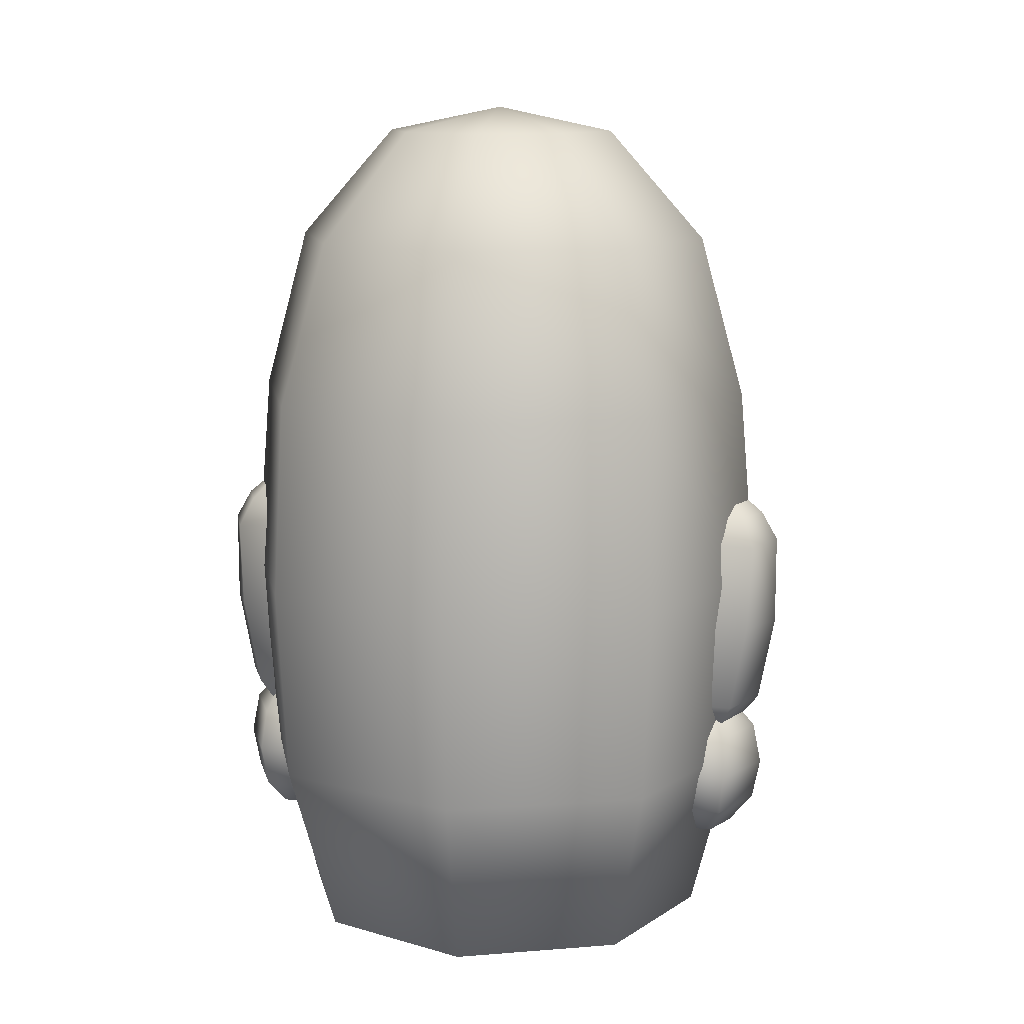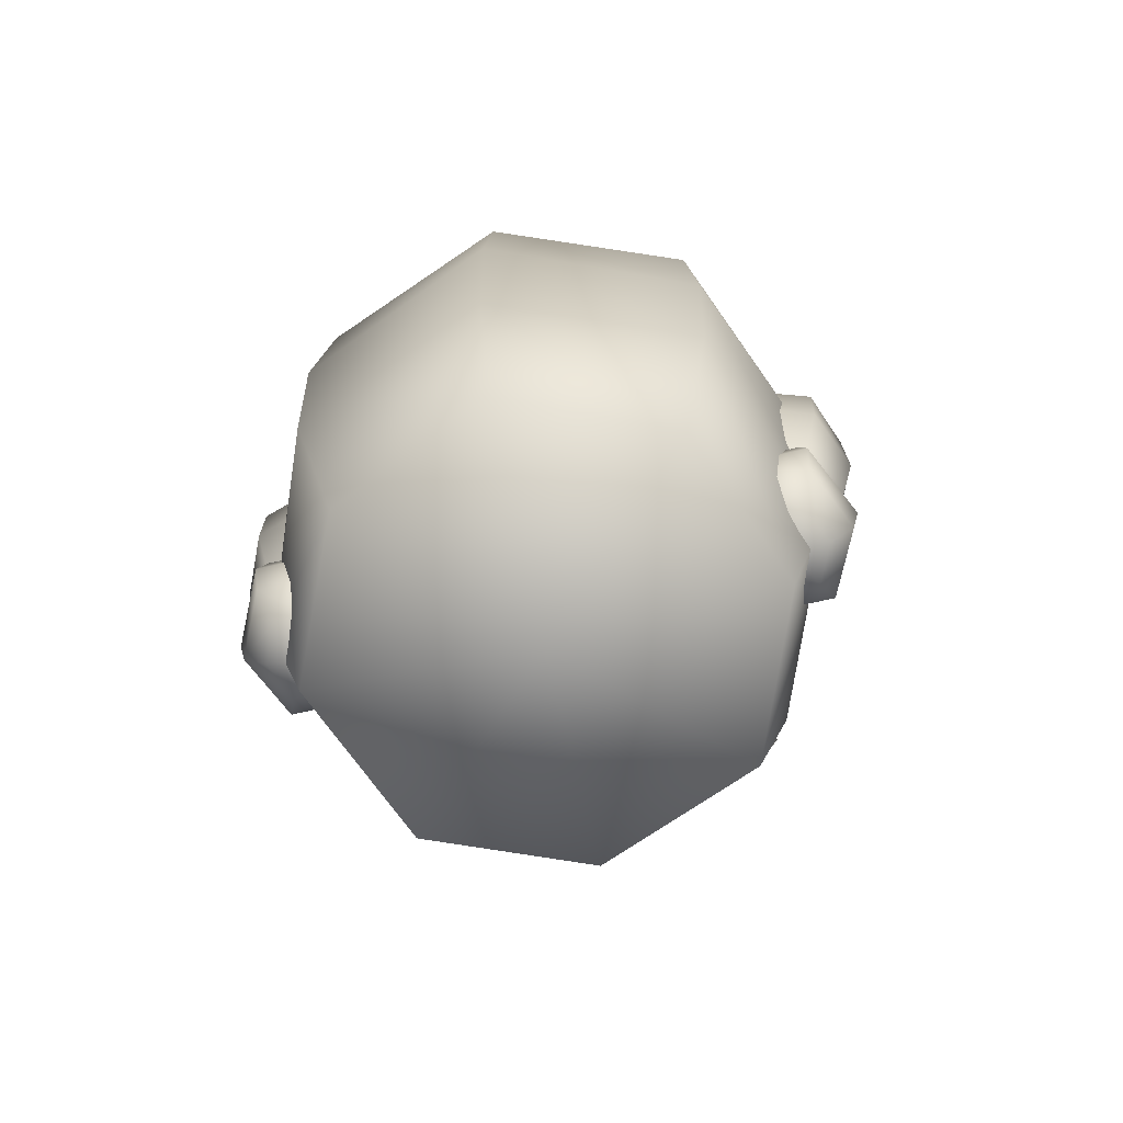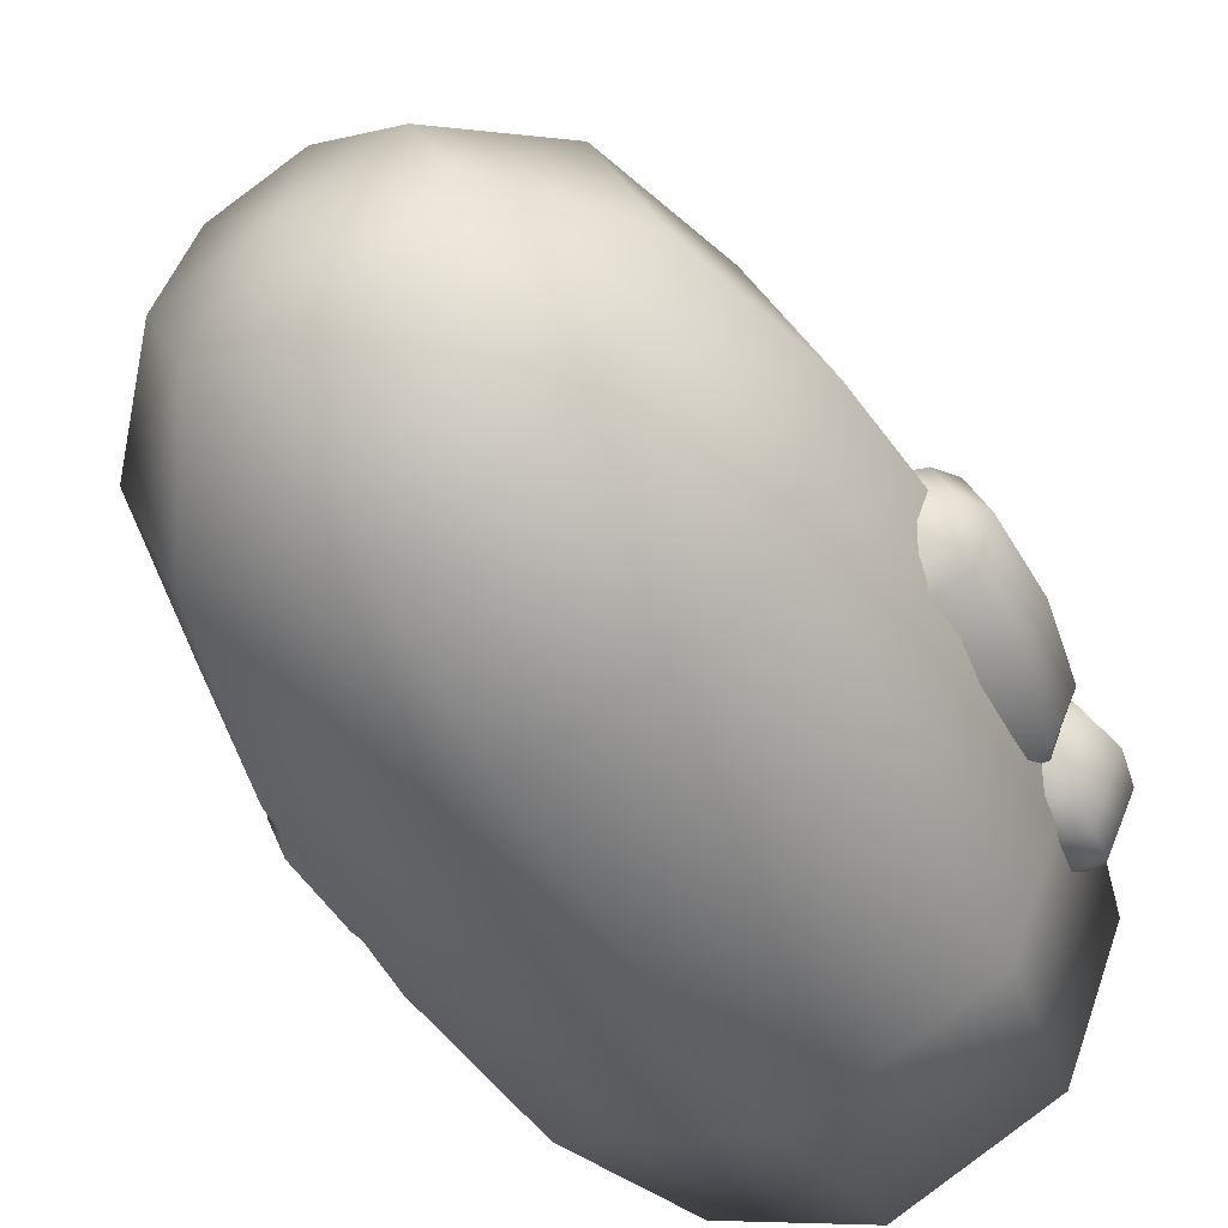
<metadata>
{"format":"obj","ext":"obj","renderer":"f3d","projection":"perspective","resolution":1024,"background":"white","views":[{"elev":11.7,"azim":-168.2,"up":"+Y"},{"elev":-72.9,"azim":-167.2,"up":"+Y"},{"elev":-49.7,"azim":-150.7,"up":"+Z"}]}
</metadata>
<code>
o part0_texture0.003
v -1.524 -3.456 -2.701
v -0.004214 -1.737 -3.781
v -0.004214 -3.456 -3.341
v -1.844 -1.737 -3.061
v -2.124 -3.456 -1.221
v -2.564 -1.737 -1.221
v -1.524 -3.456 0.2985
v -1.844 -1.737 0.6185
v -0.004214 -3.456 0.8985
v -0.004214 -1.737 1.338
v 1.476 -3.456 0.2985
v 1.836 -1.737 0.6185
v 2.116 -3.456 -1.221
v 2.556 -1.737 -1.221
v 1.476 -3.456 -2.701
v 1.836 -1.737 -3.061
v -0.004214 0.1832 -3.941
v -1.924 0.1832 -3.141
v -2.724 0.1832 -1.221
v -1.924 0.1832 0.6985
v -0.004214 0.1832 1.498
v 1.916 0.1832 0.6985
v 2.716 0.1832 -1.221
v 1.916 0.1832 -3.141
v -0.004214 2.103 -3.781
v -1.844 2.103 -3.061
v -2.564 2.103 -1.221
v -1.844 2.103 0.6185
v -0.004214 2.103 1.338
v 1.836 2.103 0.6185
v 2.556 2.103 -1.221
v 1.836 2.103 -3.061
v -0.004214 3.703 -3.341
v -1.524 3.703 -2.701
v -2.124 3.703 -1.221
v -1.524 3.703 0.2985
v -0.004214 3.703 0.8985
v 1.476 3.703 0.2985
v 2.116 3.703 -1.221
v 1.476 3.703 -2.701
v -0.004214 4.783 -2.381
v -0.8041 4.783 -2.021
v -1.164 4.783 -1.221
v -0.8041 4.783 -0.4214
v -0.004214 4.783 -0.06142
v 0.7957 4.783 -0.4214
v 1.156 4.783 -1.221
v 0.7957 4.783 -2.021
v -0.004214 -3.776 -1.221
v -0.004214 5.023 -1.221
v -1.924 -1.457 -0.6214
v -2.044 -1.177 -0.8613
v -2.364 -1.177 -0.8613
v -1.644 -1.457 -1.221
v -1.564 -1.857 -1.221
v -1.884 -1.857 -1.901
v -1.924 -2.257 -1.821
v -2.484 -2.257 -1.821
v -2.364 -2.537 -1.581
v -2.524 -2.537 -1.221
v -2.204 -2.656 -1.221
v -2.364 -2.537 -0.8613
v -2.044 -2.537 -0.8613
v -2.484 -2.257 -0.6214
v -1.924 -2.257 -0.6214
v -2.524 -1.857 -0.5414
v -1.884 -1.857 -0.5414
v -2.484 -1.457 -0.6214
v -1.884 -1.177 -1.221
v -1.924 -1.457 -1.821
v -2.524 -1.857 -1.901
v -2.764 -2.257 -1.221
v -2.844 -1.857 -1.221
v -2.764 -1.457 -1.221
v -2.524 -1.177 -1.221
v -1.644 -2.257 -1.221
v -1.884 -2.537 -1.221
v -2.044 -1.177 -1.581
v -2.484 -1.457 -1.821
v -2.044 -2.537 -1.581
v -2.364 -1.177 -1.581
v 2.476 -1.457 -0.6214
v 2.356 -1.177 -0.8613
v 2.036 -1.177 -0.8613
v 2.756 -1.457 -1.221
v 2.835 -1.857 -1.221
v 2.516 -1.857 -1.901
v 2.476 -2.257 -1.821
v 1.916 -2.257 -1.821
v 2.036 -2.537 -1.581
v 1.876 -2.537 -1.221
v 2.196 -2.656 -1.221
v 2.036 -2.537 -0.8613
v 2.356 -2.537 -0.8613
v 1.916 -2.257 -0.6214
v 2.476 -2.257 -0.6214
v 1.876 -1.857 -0.5414
v 2.516 -1.857 -0.5414
v 1.916 -1.457 -0.6214
v 1.876 -1.177 -1.221
v 1.636 -1.457 -1.221
v 2.036 -1.177 -1.581
v 1.916 -1.457 -1.821
v 2.356 -1.177 -1.581
v 2.476 -1.457 -1.821
v 2.516 -1.177 -1.221
v 1.556 -1.857 -1.221
v 1.876 -1.857 -1.901
v 2.756 -2.257 -1.221
v 2.516 -2.537 -1.221
v 1.636 -2.257 -1.221
v 2.356 -2.537 -1.581
v -0.004214 3.023 1.818
v 0.1958 2.943 2.258
v 0.3957 2.943 1.818
v -0.2042 2.943 2.258
v -0.4042 2.943 1.818
v -0.3642 2.703 2.578
v -0.6841 2.703 1.818
v -0.4042 2.423 2.698
v -0.8041 2.423 1.818
v -0.3642 2.103 2.578
v -0.6841 2.103 1.818
v -0.2042 1.903 2.258
v -0.4042 1.903 1.818
v -0.004214 1.823 1.818
v -0.2042 1.903 1.378
v 0.1958 1.903 1.378
v 0.3557 2.103 1.058
v 0.6757 2.103 1.818
v 0.7957 2.423 1.818
v 0.3957 2.423 2.698
v 0.3557 2.703 2.578
v 0.6757 2.703 1.818
v 0.3957 2.423 0.9385
v -0.3642 2.103 1.058
v 0.3557 2.703 1.058
v -0.4042 2.423 0.9385
v 0.3557 2.103 2.578
v 0.1958 1.903 2.258
v -0.3642 2.703 1.058
v -0.2042 2.943 1.378
v 0.3957 1.903 1.818
v 0.1958 2.943 1.378
f 1 2 3
f 2 1 4
f 4 1 5
f 4 5 6
f 7 6 5
f 6 7 8
f 9 8 7
f 8 9 10
f 11 10 9
f 10 11 12
f 13 12 11
f 12 13 14
f 15 14 13
f 14 15 16
f 3 16 15
f 16 3 2
f 4 17 2
f 17 4 18
f 6 18 4
f 18 6 19
f 8 19 6
f 19 8 20
f 10 20 8
f 20 10 21
f 12 21 10
f 21 12 22
f 14 22 12
f 22 14 23
f 16 23 14
f 23 16 24
f 2 24 16
f 24 2 17
f 18 25 17
f 25 18 26
f 19 26 18
f 26 19 27
f 20 27 19
f 27 20 28
f 21 28 20
f 28 21 29
f 22 29 21
f 29 22 30
f 23 30 22
f 30 23 31
f 24 31 23
f 31 24 32
f 17 32 24
f 32 17 25
f 26 33 25
f 33 26 34
f 27 34 26
f 34 27 35
f 28 35 27
f 35 28 36
f 29 36 28
f 36 29 37
f 30 37 29
f 37 30 38
f 31 38 30
f 38 31 39
f 32 39 31
f 39 32 40
f 25 40 32
f 40 25 33
f 34 41 33
f 41 34 42
f 35 42 34
f 42 35 43
f 36 43 35
f 43 36 44
f 37 44 36
f 44 37 45
f 38 45 37
f 45 38 46
f 39 46 38
f 46 39 47
f 40 47 39
f 47 40 48
f 33 48 40
f 48 33 41
f 5 1 49
f 5 49 7
f 9 7 49
f 50 48 41
f 48 50 47
f 46 47 50
f 11 49 13
f 49 11 9
f 15 49 3
f 49 15 13
f 45 50 44
f 50 45 46
f 42 50 41
f 50 42 43
f 49 1 3
f 43 44 50
f 51 52 53
f 52 51 54
f 54 51 55
f 54 55 56
f 57 56 55
f 56 57 58
f 59 58 57
f 58 59 60
f 61 60 59
f 60 61 62
f 63 62 61
f 62 63 64
f 65 64 63
f 64 65 66
f 67 66 65
f 66 67 68
f 51 68 67
f 68 51 53
f 54 69 52
f 69 54 70
f 56 70 54
f 70 56 71
f 58 71 56
f 71 58 72
f 60 72 58
f 72 60 62
f 64 72 62
f 72 64 73
f 66 73 64
f 73 66 74
f 68 74 66
f 74 68 75
f 53 75 68
f 55 51 67
f 55 67 76
f 65 76 67
f 76 65 77
f 63 77 65
f 77 63 61
f 70 78 69
f 78 70 79
f 71 79 70
f 79 71 73
f 72 73 71
f 76 57 55
f 57 76 80
f 77 80 76
f 80 77 61
f 79 81 78
f 81 79 74
f 73 74 79
f 59 80 61
f 80 59 57
f 75 81 74
f 82 83 84
f 83 82 85
f 85 82 86
f 85 86 87
f 88 87 86
f 87 88 89
f 90 89 88
f 89 90 91
f 92 91 90
f 91 92 93
f 94 93 92
f 93 94 95
f 96 95 94
f 95 96 97
f 98 97 96
f 97 98 99
f 82 99 98
f 99 82 84
f 100 99 84
f 99 100 101
f 102 101 100
f 101 102 103
f 104 103 102
f 103 104 105
f 106 105 104
f 105 106 85
f 83 85 106
f 101 97 99
f 97 101 107
f 103 107 101
f 107 103 108
f 105 108 103
f 108 105 87
f 85 87 105
f 86 82 98
f 86 98 109
f 96 109 98
f 109 96 110
f 94 110 96
f 110 94 92
f 107 95 97
f 95 107 111
f 108 111 107
f 111 108 89
f 87 89 108
f 109 88 86
f 88 109 112
f 110 112 109
f 112 110 92
f 111 93 95
f 93 111 91
f 89 91 111
f 90 112 92
f 112 90 88
f 113 114 115
f 114 113 116
f 116 113 117
f 116 117 118
f 119 118 117
f 118 119 120
f 121 120 119
f 120 121 122
f 123 122 121
f 122 123 124
f 125 124 123
f 124 125 126
f 127 126 125
f 126 127 128
f 129 128 127
f 128 129 130
f 131 130 129
f 130 131 132
f 133 132 131
f 132 133 118
f 116 118 133
f 133 114 116
f 114 133 134
f 131 134 133
f 134 131 135
f 129 135 131
f 135 129 136
f 127 136 129
f 136 127 125
f 134 115 114
f 115 134 137
f 135 137 134
f 137 135 138
f 136 138 135
f 138 136 123
f 125 123 136
f 120 132 118
f 132 120 139
f 122 139 120
f 139 122 140
f 124 140 122
f 140 124 126
f 121 138 123
f 138 121 141
f 119 141 121
f 141 119 142
f 117 142 119
f 117 113 142
f 139 130 132
f 130 139 143
f 140 143 139
f 143 140 126
f 141 137 138
f 137 141 144
f 142 144 141
f 142 113 144
f 128 143 126
f 143 128 130
f 144 113 115
f 144 115 137
o part0_texture2
v -1.844 -1.497 -0.9013
v -2.244 -1.537 -1.021
v -1.844 -1.577 -1.221
v -2.444 -1.377 -0.8213
v -1.884 -1.337 -0.6614
v -2.564 -1.137 -0.7014
v -1.884 -1.057 -0.4614
v -2.724 -0.2567 -0.6614
v -2.004 -0.2167 -0.4214
v -2.764 0.5832 -0.7014
v -2.084 0.6632 -0.4614
v -2.644 0.8631 -0.8213
v -2.084 0.9031 -0.6614
v -2.484 1.063 -1.021
v -2.124 1.063 -0.9013
v -2.124 1.143 -1.221
v -2.324 -1.537 -1.221
v -2.604 -1.377 -1.221
v -2.804 -1.137 -1.221
v -2.964 -0.2967 -1.221
v -2.964 0.5832 -1.221
v -2.804 0.8631 -1.221
v -2.564 1.063 -1.221
v -2.244 -1.537 -1.421
v -2.444 -1.377 -1.621
v -2.564 -1.137 -1.741
v -2.724 -0.2567 -1.781
v -2.764 0.5832 -1.741
v -2.644 0.8631 -1.621
v -2.484 1.063 -1.421
v -2.124 1.063 -1.541
v -2.084 0.9031 -1.781
v -2.084 0.6632 -1.941
v -2.004 -0.2167 -2.021
v -1.884 -1.057 -1.941
v -1.884 -1.337 -1.781
v -1.844 -1.497 -1.541
v 2.436 -1.377 -0.8213
v 1.876 -1.057 -0.4614
v 1.876 -1.337 -0.6614
v 2.556 -1.137 -0.7014
v 2.596 -1.377 -1.221
v 2.796 -1.137 -1.221
v 2.436 -1.377 -1.621
v 2.556 -1.137 -1.741
v 1.876 -1.337 -1.781
v 1.876 -1.057 -1.941
v 1.996 -0.2167 -0.4214
v 2.716 -0.2567 -0.6614
v 2.955 -0.2967 -1.221
v 2.716 -0.2567 -1.781
v 1.996 -0.2167 -2.021
v 2.076 0.6632 -0.4614
v 2.756 0.5832 -0.7014
v 2.955 0.5832 -1.221
v 2.756 0.5832 -1.741
v 2.076 0.6632 -1.941
v 2.076 0.9031 -0.6614
v 2.636 0.8631 -0.8213
v 2.796 0.8631 -1.221
v 2.636 0.8631 -1.621
v 2.076 0.9031 -1.781
v 2.116 1.063 -0.9013
v 2.476 1.063 -1.021
v 2.556 1.063 -1.221
v 2.476 1.063 -1.421
v 2.116 1.063 -1.541
v 2.116 1.143 -1.221
f 145 146 147
f 146 145 148
f 148 145 149
f 148 149 150
f 151 150 149
f 150 151 152
f 153 152 151
f 152 153 154
f 155 154 153
f 154 155 156
f 157 156 155
f 156 157 158
f 159 158 157
f 158 159 160
f 146 161 147
f 161 146 162
f 148 162 146
f 162 148 163
f 150 163 148
f 163 150 164
f 152 164 150
f 164 152 165
f 154 165 152
f 165 154 166
f 156 166 154
f 166 156 167
f 158 167 156
f 167 158 160
f 161 168 147
f 168 161 169
f 162 169 161
f 169 162 170
f 163 170 162
f 170 163 171
f 164 171 163
f 171 164 172
f 165 172 164
f 172 165 173
f 166 173 165
f 173 166 174
f 167 174 166
f 174 167 160
f 175 174 160
f 174 175 173
f 176 173 175
f 173 176 172
f 177 172 176
f 172 177 171
f 178 171 177
f 171 178 170
f 179 170 178
f 170 179 169
f 180 169 179
f 169 180 168
f 181 168 180
f 168 181 147
f 182 183 184
f 183 182 185
f 185 182 186
f 185 186 187
f 188 187 186
f 187 188 189
f 190 189 188
f 189 190 191
f 185 192 183
f 192 185 193
f 187 193 185
f 193 187 194
f 189 194 187
f 194 189 195
f 191 195 189
f 195 191 196
f 193 197 192
f 197 193 198
f 194 198 193
f 198 194 199
f 195 199 194
f 199 195 200
f 196 200 195
f 200 196 201
f 198 202 197
f 202 198 203
f 199 203 198
f 203 199 204
f 200 204 199
f 204 200 205
f 201 205 200
f 205 201 206
f 203 207 202
f 207 203 208
f 204 208 203
f 208 204 209
f 205 209 204
f 209 205 210
f 206 210 205
f 210 206 211
f 208 212 207
f 212 208 209
f 210 212 209
f 212 210 211
o part0_texture1.001
v -1.244 -2.017 0.6985
v -1.604 -1.937 0.8185
v -1.524 -1.897 0.6185
v -1.324 -2.057 0.8985
v -1.004 -1.897 0.8585
v -1.084 -1.937 1.018
v -0.9241 -1.617 0.9385
v -1.004 -1.657 1.138
v -1.044 -1.337 0.9385
v -1.124 -1.377 1.138
v -1.324 -1.217 0.8585
v -1.404 -1.257 1.058
v -1.564 -1.337 0.7385
v -1.644 -1.377 0.8985
v -1.644 -1.617 0.6185
v -1.724 -1.657 0.8185
v -1.364 -1.657 0.9785
v 1.316 -2.057 0.8985
v 1.516 -1.897 0.6185
v 1.596 -1.937 0.8185
v 1.236 -2.017 0.6985
v 1.076 -1.937 1.018
v 0.9957 -1.897 0.8585
v 0.9957 -1.657 1.138
v 0.9157 -1.617 0.9385
v 1.116 -1.377 1.138
v 1.036 -1.337 0.9385
v 1.396 -1.257 1.058
v 1.316 -1.217 0.8585
v 1.636 -1.377 0.8985
v 1.556 -1.337 0.7385
v 1.716 -1.657 0.8185
v 1.636 -1.617 0.6185
v 1.356 -1.657 0.9785
f 213 214 215
f 214 213 216
f 216 213 217
f 216 217 218
f 219 218 217
f 218 219 220
f 221 220 219
f 220 221 222
f 223 222 221
f 222 223 224
f 225 224 223
f 224 225 226
f 227 226 225
f 226 227 228
f 215 228 227
f 228 215 214
f 229 228 214
f 228 229 226
f 224 226 229
f 229 218 220
f 218 229 216
f 214 216 229
f 229 222 224
f 222 229 220
f 230 231 232
f 231 230 233
f 233 230 234
f 233 234 235
f 236 235 234
f 235 236 237
f 238 237 236
f 237 238 239
f 240 239 238
f 239 240 241
f 242 241 240
f 241 242 243
f 244 243 242
f 243 244 245
f 232 245 244
f 245 232 231
f 246 236 234
f 236 246 238
f 240 238 246
f 244 246 232
f 246 244 242
f 230 246 234
f 246 230 232
f 246 242 240
o part0_texture3.001
v -1.284 2.423 0.8985
v -1.284 2.423 0.6985
v -1.124 2.343 0.7785
v -1.404 2.543 0.6185
v -1.364 2.623 0.9385
v -1.444 2.743 0.5385
v -1.404 2.823 0.9385
v -1.404 2.943 0.5385
v -1.324 2.983 0.8585
v -1.244 3.063 0.5385
v -1.204 3.103 0.7385
v -1.044 3.143 0.6185
v -1.044 3.103 0.8185
v -0.8841 3.063 0.6985
v -0.7641 2.943 0.7785
v -1.084 2.423 0.9785
v -1.044 2.623 1.058
v -1.044 2.823 1.098
v -1.004 2.983 0.9785
v -0.9241 2.423 0.8585
v -0.7641 2.543 0.8585
v -0.7241 2.743 0.8585
v 1.276 2.423 0.6985
v 1.276 2.423 0.8985
v 1.116 2.343 0.7785
v 1.356 2.623 0.9385
v 1.396 2.543 0.6185
v 1.396 2.823 0.9385
v 1.436 2.743 0.5385
v 1.316 2.983 0.8585
v 1.396 2.943 0.5385
v 1.196 3.103 0.7385
v 1.236 3.063 0.5385
v 1.036 3.143 0.6185
v 1.076 2.423 0.9785
v 1.036 2.623 1.058
v 1.036 2.823 1.098
v 0.9957 2.983 0.9785
v 1.036 3.103 0.8185
v 0.8757 3.063 0.6985
v 0.7557 2.943 0.7785
v 0.7157 2.743 0.8585
v 0.7557 2.543 0.8585
v 0.9157 2.423 0.8585
v -1.564 1.743 1.138
v -1.644 1.943 0.9785
v -1.644 1.903 0.9785
v -1.324 1.663 1.218
v -1.324 1.543 1.218
v -1.124 1.663 1.298
v -1.084 1.423 1.298
v -0.8441 1.423 1.418
v -0.8441 1.303 1.338
v -0.6441 1.343 1.418
v -0.7641 1.303 1.098
v -0.4042 1.463 1.218
v -0.3242 1.943 1.298
v -0.1242 1.903 1.658
v -0.04421 1.903 1.418
v -0.4442 1.943 1.498
v -0.5642 1.943 1.458
v -0.4842 1.863 1.578
v -0.6841 1.823 1.498
v -0.9241 1.303 0.9785
v -1.044 1.303 1.218
v -1.244 1.383 1.138
v -0.1242 1.823 1.658
v -0.004214 1.823 1.418
v -0.5242 1.583 1.538
v -1.284 1.783 1.138
v -1.004 1.783 1.018
v -1.204 1.783 0.8985
v -1.084 1.783 1.218
v -0.3242 1.823 1.658
v -1.364 1.823 0.8585
v -1.404 1.783 0.8585
v -0.4842 1.943 1.218
v -1.124 1.383 0.8985
v 1.636 1.903 0.9785
v 1.156 1.383 0.8985
v 1.396 1.783 0.8185
v 1.276 1.383 1.098
v 1.316 1.543 1.178
v 1.076 1.303 1.178
v 1.076 1.423 1.258
v 0.8357 1.423 1.378
v 0.6757 1.823 1.458
v 0.5157 1.583 1.538
v 0.4757 1.863 1.538
v 0.3158 1.823 1.618
v 0.1158 1.903 1.618
v 0.1158 1.823 1.618
v 1.556 1.743 1.098
v 1.316 1.663 1.178
v 1.276 1.783 1.098
v 1.116 1.663 1.258
v 1.076 1.783 1.218
v 0.5557 1.943 1.418
v 0.4757 1.943 1.218
v 0.4357 1.943 1.498
v 0.3158 1.943 1.258
v 0.03578 1.903 1.378
v 1.636 1.943 0.9785
v 1.196 1.783 0.8985
v 0.9957 1.783 0.9785
v 0.7557 1.303 1.098
v 0.9557 1.303 0.9785
v 0.8357 1.303 1.298
v 0.3957 1.463 1.218
v 0.6357 1.343 1.418
v -0.004214 1.823 1.418
v 1.356 1.823 0.8185
f 247 248 249
f 248 247 250
f 250 247 251
f 250 251 252
f 253 252 251
f 252 253 254
f 255 254 253
f 254 255 256
f 257 256 255
f 256 257 258
f 259 258 257
f 258 259 260
f 261 260 259
f 262 247 249
f 247 262 251
f 263 251 262
f 251 263 253
f 264 253 263
f 253 264 255
f 265 255 264
f 255 265 257
f 259 257 265
f 266 262 249
f 262 266 263
f 267 263 266
f 263 267 264
f 268 264 267
f 264 268 265
f 261 265 268
f 265 261 259
f 269 270 271
f 270 269 272
f 272 269 273
f 272 273 274
f 275 274 273
f 274 275 276
f 277 276 275
f 276 277 278
f 279 278 277
f 278 279 280
f 270 281 271
f 281 270 282
f 272 282 270
f 282 272 283
f 274 283 272
f 283 274 284
f 276 284 274
f 284 276 285
f 278 285 276
f 285 278 280
f 286 285 280
f 285 286 284
f 287 284 286
f 284 287 283
f 288 283 287
f 283 288 282
f 289 282 288
f 282 289 281
f 290 281 289
f 281 290 271
f 291 292 293
f 292 291 294
f 294 291 295
f 294 295 296
f 297 296 295
f 296 297 298
f 299 298 297
f 298 299 300
f 301 300 299
f 300 301 302
f 303 304 305
f 304 303 306
f 307 306 303
f 306 307 308
f 309 308 307
f 308 309 298
f 296 298 309
f 299 310 301
f 310 299 311
f 297 311 299
f 311 297 312
f 295 312 297
f 295 291 312
f 313 302 314
f 302 313 300
f 315 300 313
f 300 315 298
f 308 298 315
f 316 317 318
f 317 316 319
f 294 319 316
f 319 294 296
f 320 308 315
f 308 320 306
f 304 306 320
f 316 292 294
f 292 316 321
f 318 321 316
f 312 291 293
f 312 293 322
f 293 321 322
f 321 293 292
f 323 307 303
f 307 323 317
f 320 313 304
f 313 320 315
f 314 304 313
f 304 314 305
f 309 319 296
f 319 309 307
f 311 324 310
f 324 311 312
f 322 324 312
f 317 319 307
f 325 326 327
f 326 325 328
f 328 325 329
f 328 329 330
f 331 330 329
f 330 331 332
f 333 332 331
f 332 333 334
f 335 334 333
f 334 335 336
f 337 336 335
f 336 337 338
f 329 325 339
f 329 339 340
f 341 340 339
f 340 341 342
f 343 342 341
f 342 343 344
f 345 344 343
f 344 345 346
f 347 346 345
f 346 347 348
f 339 325 349
f 339 349 341
f 350 341 349
f 341 350 343
f 351 343 350
f 343 351 345
f 330 352 353
f 352 330 354
f 332 354 330
f 354 332 334
f 354 355 352
f 355 354 356
f 334 356 354
f 356 334 336
f 348 338 337
f 338 348 357
f 340 331 329
f 331 340 342
f 342 333 331
f 333 342 344
f 337 346 348
f 346 337 335
f 349 327 358
f 349 325 327
f 328 353 326
f 353 328 330
f 338 356 336
f 356 338 357
f 346 333 344
f 333 346 335
f 349 358 350
f 355 356 357

</code>
